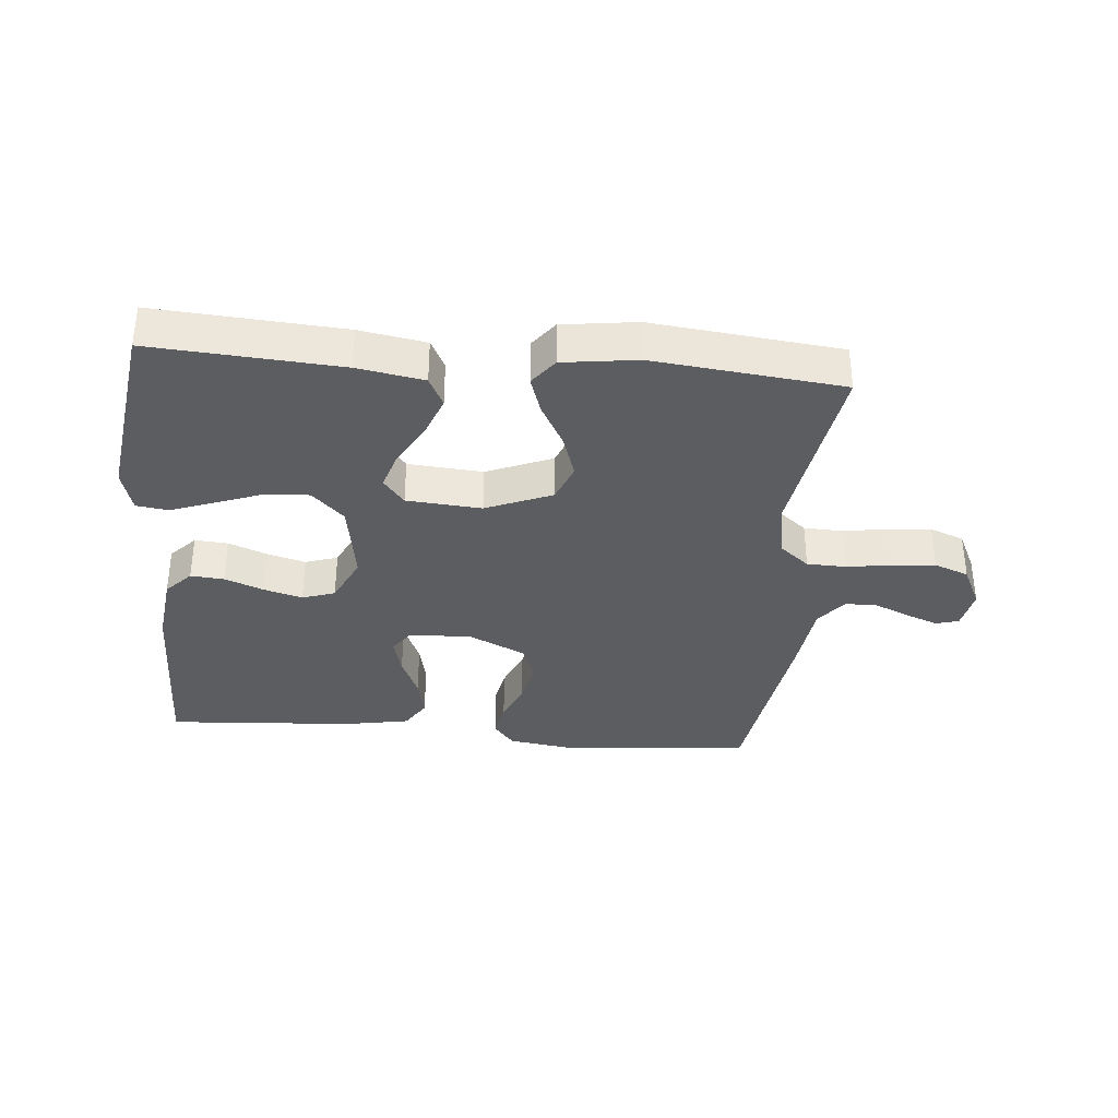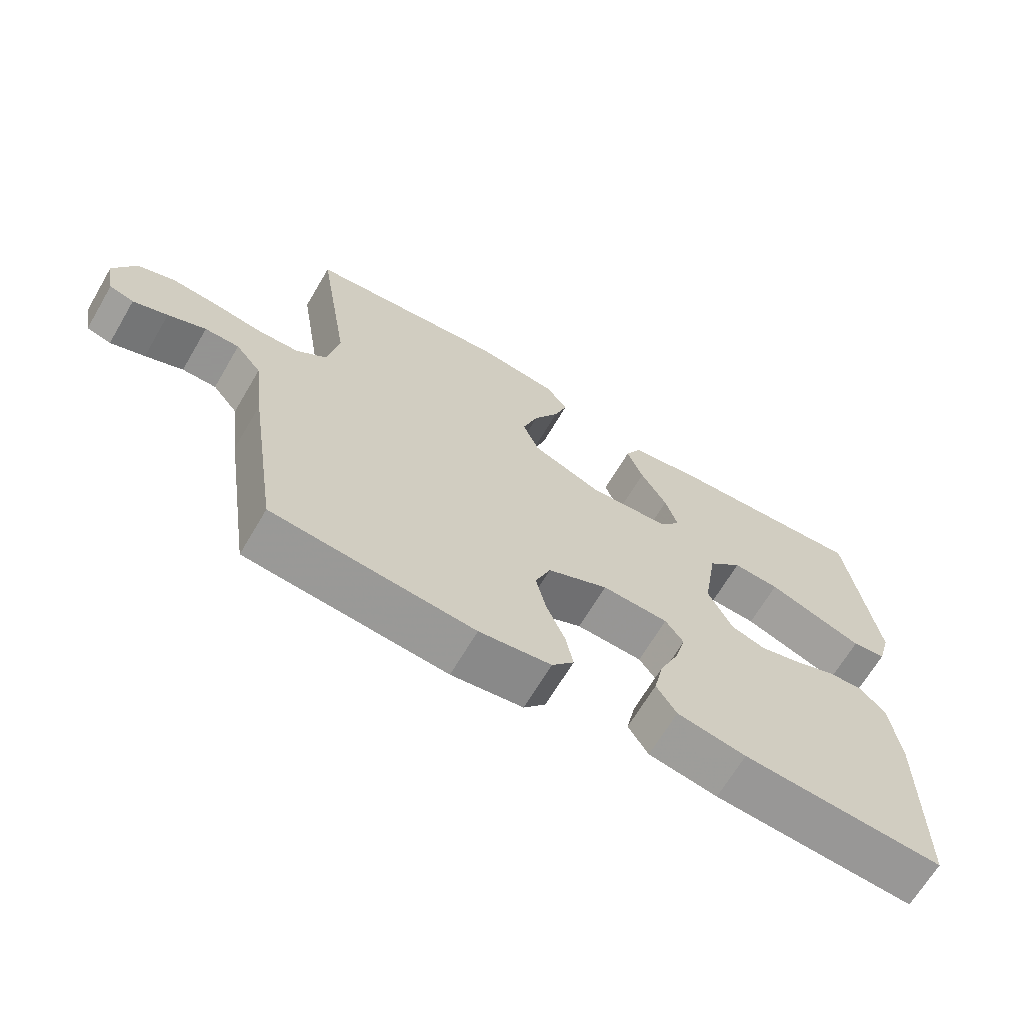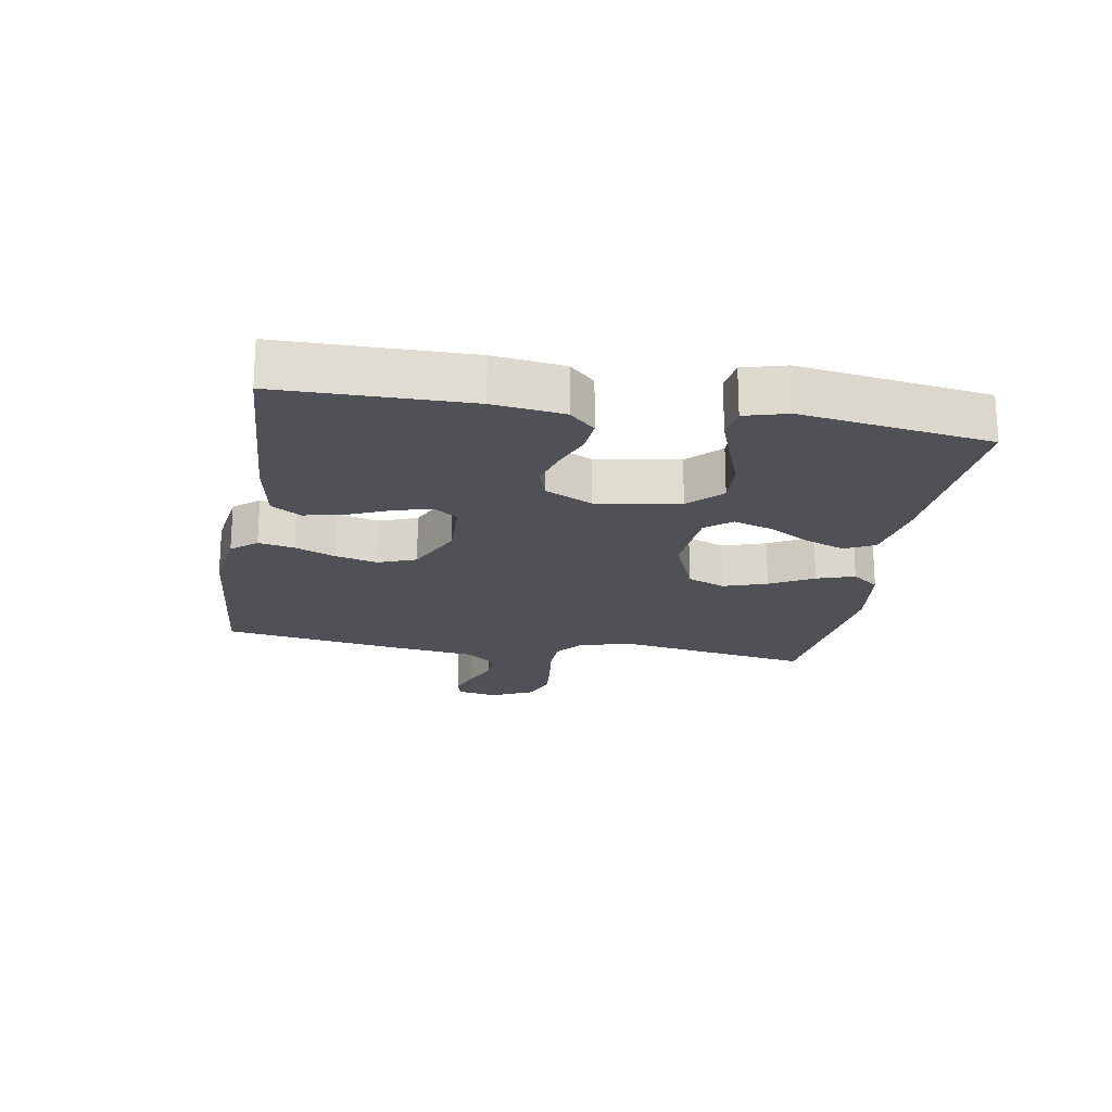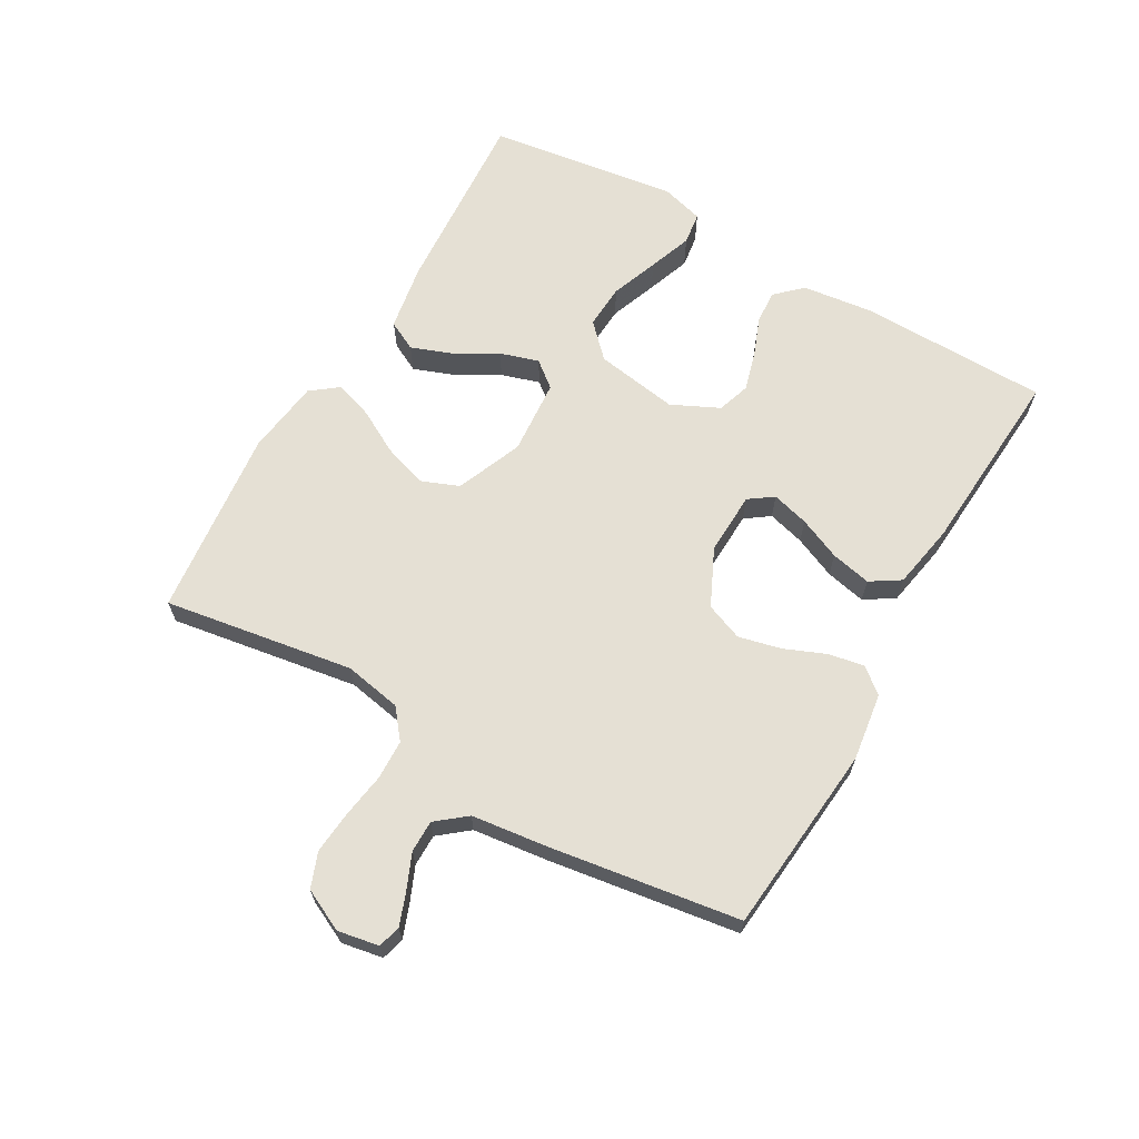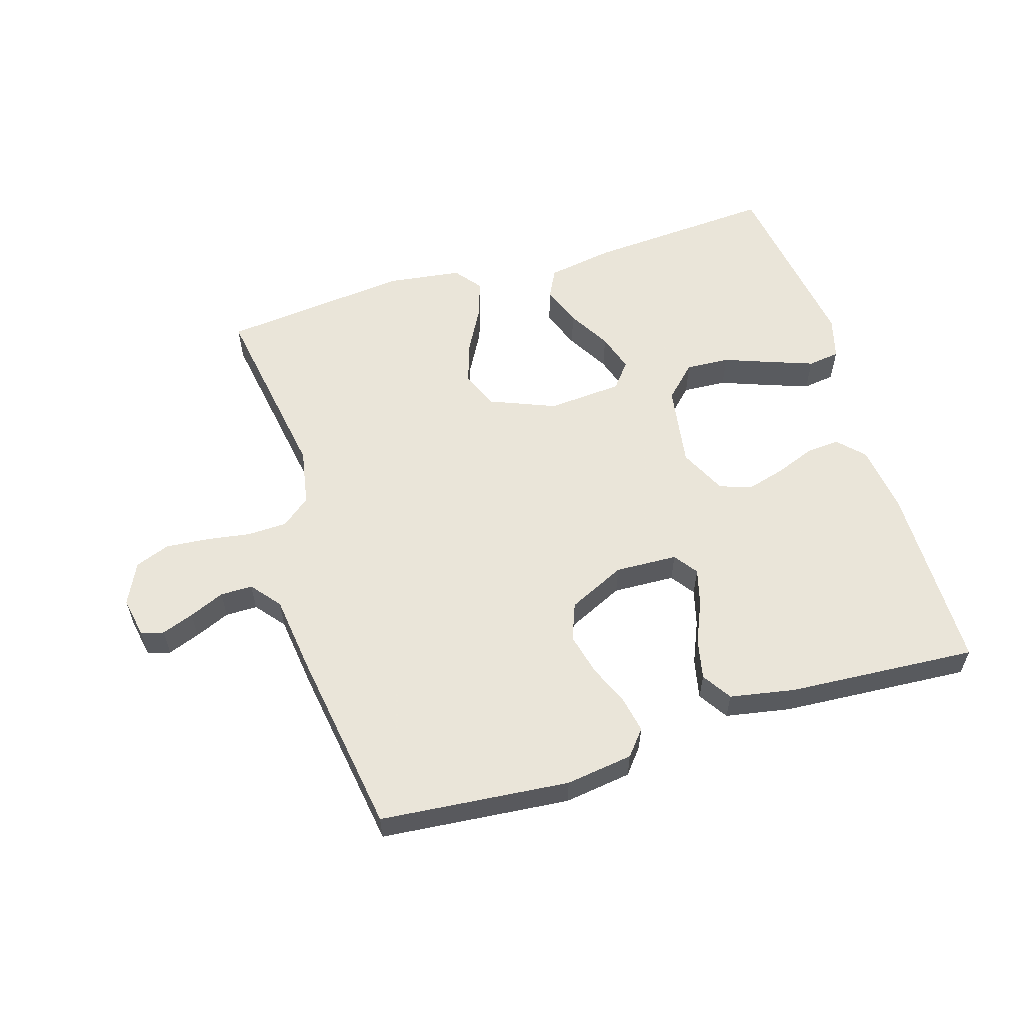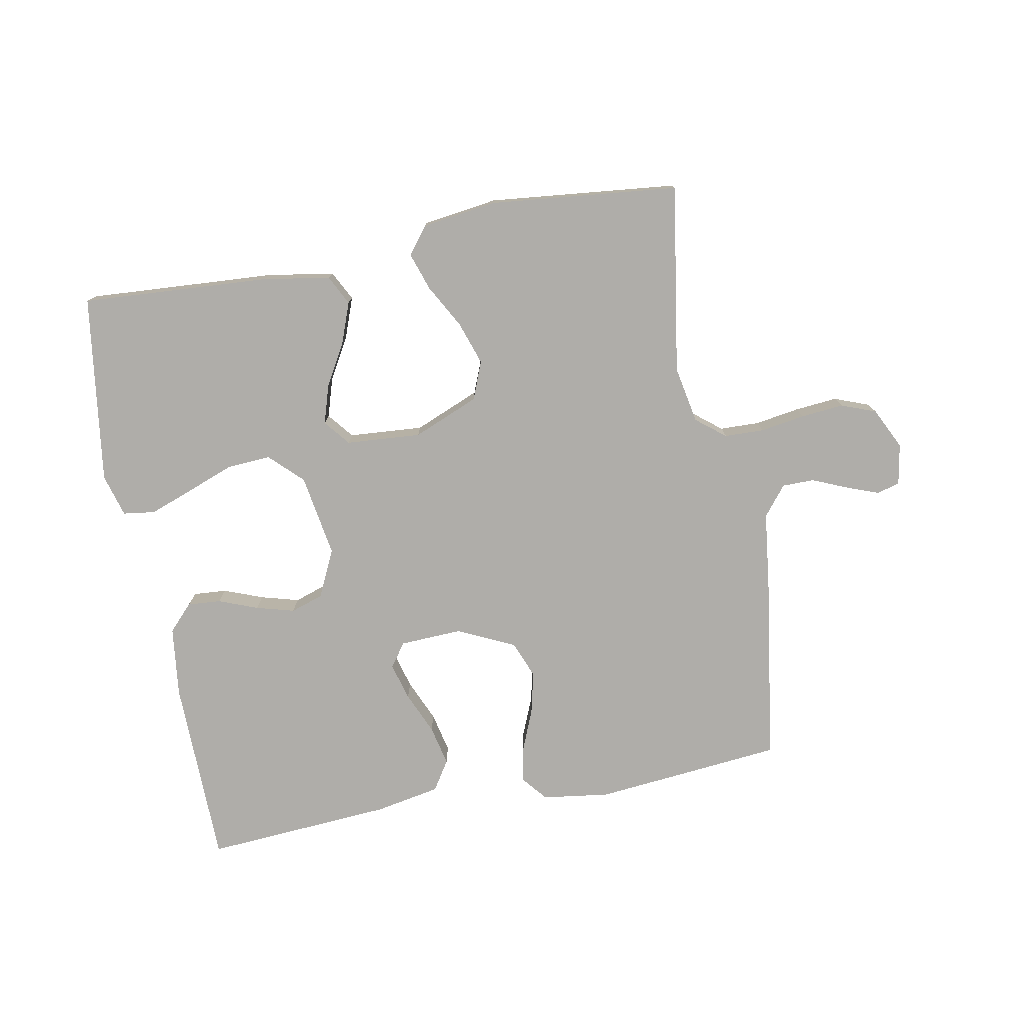
<metadata>
{"format":"obj","ext":"obj","renderer":"f3d","projection":"perspective","resolution":1024,"background":"white","views":[{"elev":-35.5,"azim":-5.1,"up":"+Y"},{"elev":-66.9,"azim":149.5,"up":"+Z"},{"elev":-20.4,"azim":-99.9,"up":"+Y"},{"elev":65.6,"azim":119.9,"up":"+Y"},{"elev":57.7,"azim":162.9,"up":"+Y"},{"elev":-77.3,"azim":10.8,"up":"+Y"}]}
</metadata>
<code>
v -0.5 0.07 0.5
v -0.2 0.07 0.48
v -0.094 0.07 0.462
v -0.07 0.07 0.415
v -0.094 0.07 0.351
v -0.133 0.07 0.283
v -0.152 0.07 0.222
v -0.119 0.07 0.181
v 0 0.07 0.172
v 0.105 0.07 0.215
v 0.129 0.07 0.275
v 0.106 0.07 0.344
v 0.068 0.07 0.413
v 0.048 0.07 0.473
v 0.081 0.07 0.516
v 0.2 0.07 0.532
v 0.5 0.07 0.5
v 0.452 0.07 0.2
v 0.469 0.07 0.109
v 0.515 0.07 0.072
v 0.578 0.07 0.07
v 0.649 0.07 0.081
v 0.717 0.07 0.087
v 0.772 0.07 0.066
v 0.804 0.07 0
v 0.792 0.07 -0.065
v 0.756 0.07 -0.075
v 0.705 0.07 -0.056
v 0.649 0.07 -0.032
v 0.598 0.07 -0.032
v 0.56 0.07 -0.079
v 0.545 0.07 -0.2
v 0.5 0.07 -0.5
v 0.2 0.07 -0.528
v 0.093 0.07 -0.513
v 0.06 0.07 -0.473
v 0.071 0.07 -0.416
v 0.098 0.07 -0.351
v 0.114 0.07 -0.284
v 0.091 0.07 -0.225
v 0 0.07 -0.182
v -0.099 0.07 -0.186
v -0.126 0.07 -0.224
v -0.11 0.07 -0.283
v -0.081 0.07 -0.35
v -0.067 0.07 -0.414
v -0.097 0.07 -0.461
v -0.2 0.07 -0.48
v -0.5 0.07 -0.5
v -0.504 0.07 -0.2
v -0.49 0.07 -0.088
v -0.451 0.07 -0.047
v -0.398 0.07 -0.051
v -0.336 0.07 -0.075
v -0.275 0.07 -0.092
v -0.223 0.07 -0.075
v -0.187 0.07 0
v -0.208 0.07 0.132
v -0.259 0.07 0.182
v -0.329 0.07 0.178
v -0.404 0.07 0.15
v -0.473 0.07 0.125
v -0.524 0.07 0.132
v -0.543 0.07 0.2
v -0.5 0 0.5
v -0.2 0 0.48
v -0.094 0 0.462
v -0.07 0 0.415
v -0.094 0 0.351
v -0.133 0 0.283
v -0.152 0 0.222
v -0.119 0 0.181
v 0 0 0.172
v 0.105 0 0.215
v 0.129 0 0.275
v 0.106 0 0.344
v 0.068 0 0.413
v 0.048 0 0.473
v 0.081 0 0.516
v 0.2 0 0.532
v 0.5 0 0.5
v 0.452 0 0.2
v 0.469 0 0.109
v 0.515 0 0.072
v 0.578 0 0.07
v 0.649 0 0.081
v 0.717 0 0.087
v 0.772 0 0.066
v 0.804 0 0
v 0.792 0 -0.065
v 0.756 0 -0.075
v 0.705 0 -0.056
v 0.649 0 -0.032
v 0.598 0 -0.032
v 0.56 0 -0.079
v 0.545 0 -0.2
v 0.5 0 -0.5
v 0.2 0 -0.528
v 0.093 0 -0.513
v 0.06 0 -0.473
v 0.071 0 -0.416
v 0.098 0 -0.351
v 0.114 0 -0.284
v 0.091 0 -0.225
v 0 0 -0.182
v -0.099 0 -0.186
v -0.126 0 -0.224
v -0.11 0 -0.283
v -0.081 0 -0.35
v -0.067 0 -0.414
v -0.097 0 -0.461
v -0.2 0 -0.48
v -0.5 0 -0.5
v -0.504 0 -0.2
v -0.49 0 -0.088
v -0.451 0 -0.047
v -0.398 0 -0.051
v -0.336 0 -0.075
v -0.275 0 -0.092
v -0.223 0 -0.075
v -0.187 0 0
v -0.208 0 0.132
v -0.259 0 0.182
v -0.329 0 0.178
v -0.404 0 0.15
v -0.473 0 0.125
v -0.524 0 0.132
v -0.543 0 0.2
f 60 61 62 63
f 60 63 64 1
f 51 52 53 54
f 51 54 55
f 50 51 55
f 49 50 55 56
f 47 48 49 56
f 44 45 46 47
f 43 44 47 56
f 35 36 37 38
f 35 38 39
f 34 35 39
f 31 32 33 34
f 31 34 39
f 30 31 39 40
f 26 27 28 29
f 24 25 26 29
f 24 29 30
f 21 22 23 24
f 21 24 30 40
f 15 16 17 18
f 15 18 19
f 12 13 14 15
f 11 12 15 19
f 10 11 19 20
f 3 4 5 6
f 3 6 7
f 2 3 7
f 59 60 1 2
f 58 59 2 7
f 57 58 7 8
f 42 43 56 57
f 41 42 57 8
f 20 21 40 41
f 9 10 20 41
f 8 9 41
f 127 126 125 124
f 65 128 127 124
f 118 117 116 115
f 119 118 115
f 119 115 114
f 120 119 114 113
f 120 113 112 111
f 111 110 109 108
f 120 111 108 107
f 102 101 100 99
f 103 102 99
f 103 99 98
f 98 97 96 95
f 103 98 95
f 104 103 95 94
f 93 92 91 90
f 93 90 89 88
f 94 93 88
f 88 87 86 85
f 104 94 88 85
f 82 81 80 79
f 83 82 79
f 79 78 77 76
f 83 79 76 75
f 84 83 75 74
f 70 69 68 67
f 71 70 67
f 71 67 66
f 66 65 124 123
f 71 66 123 122
f 72 71 122 121
f 121 120 107 106
f 72 121 106 105
f 105 104 85 84
f 105 84 74 73
f 105 73 72
f 1 65 66 2
f 2 66 67 3
f 3 67 68 4
f 4 68 69 5
f 5 69 70 6
f 6 70 71 7
f 7 71 72 8
f 8 72 73 9
f 9 73 74 10
f 10 74 75 11
f 11 75 76 12
f 12 76 77 13
f 13 77 78 14
f 14 78 79 15
f 15 79 80 16
f 16 80 81 17
f 17 81 82 18
f 18 82 83 19
f 19 83 84 20
f 20 84 85 21
f 21 85 86 22
f 22 86 87 23
f 23 87 88 24
f 24 88 89 25
f 25 89 90 26
f 26 90 91 27
f 27 91 92 28
f 28 92 93 29
f 29 93 94 30
f 30 94 95 31
f 31 95 96 32
f 32 96 97 33
f 33 97 98 34
f 34 98 99 35
f 35 99 100 36
f 36 100 101 37
f 37 101 102 38
f 38 102 103 39
f 39 103 104 40
f 40 104 105 41
f 41 105 106 42
f 42 106 107 43
f 43 107 108 44
f 44 108 109 45
f 45 109 110 46
f 46 110 111 47
f 47 111 112 48
f 48 112 113 49
f 49 113 114 50
f 50 114 115 51
f 51 115 116 52
f 52 116 117 53
f 53 117 118 54
f 54 118 119 55
f 55 119 120 56
f 56 120 121 57
f 57 121 122 58
f 58 122 123 59
f 59 123 124 60
f 60 124 125 61
f 61 125 126 62
f 62 126 127 63
f 63 127 128 64
f 64 128 65 1

</code>
